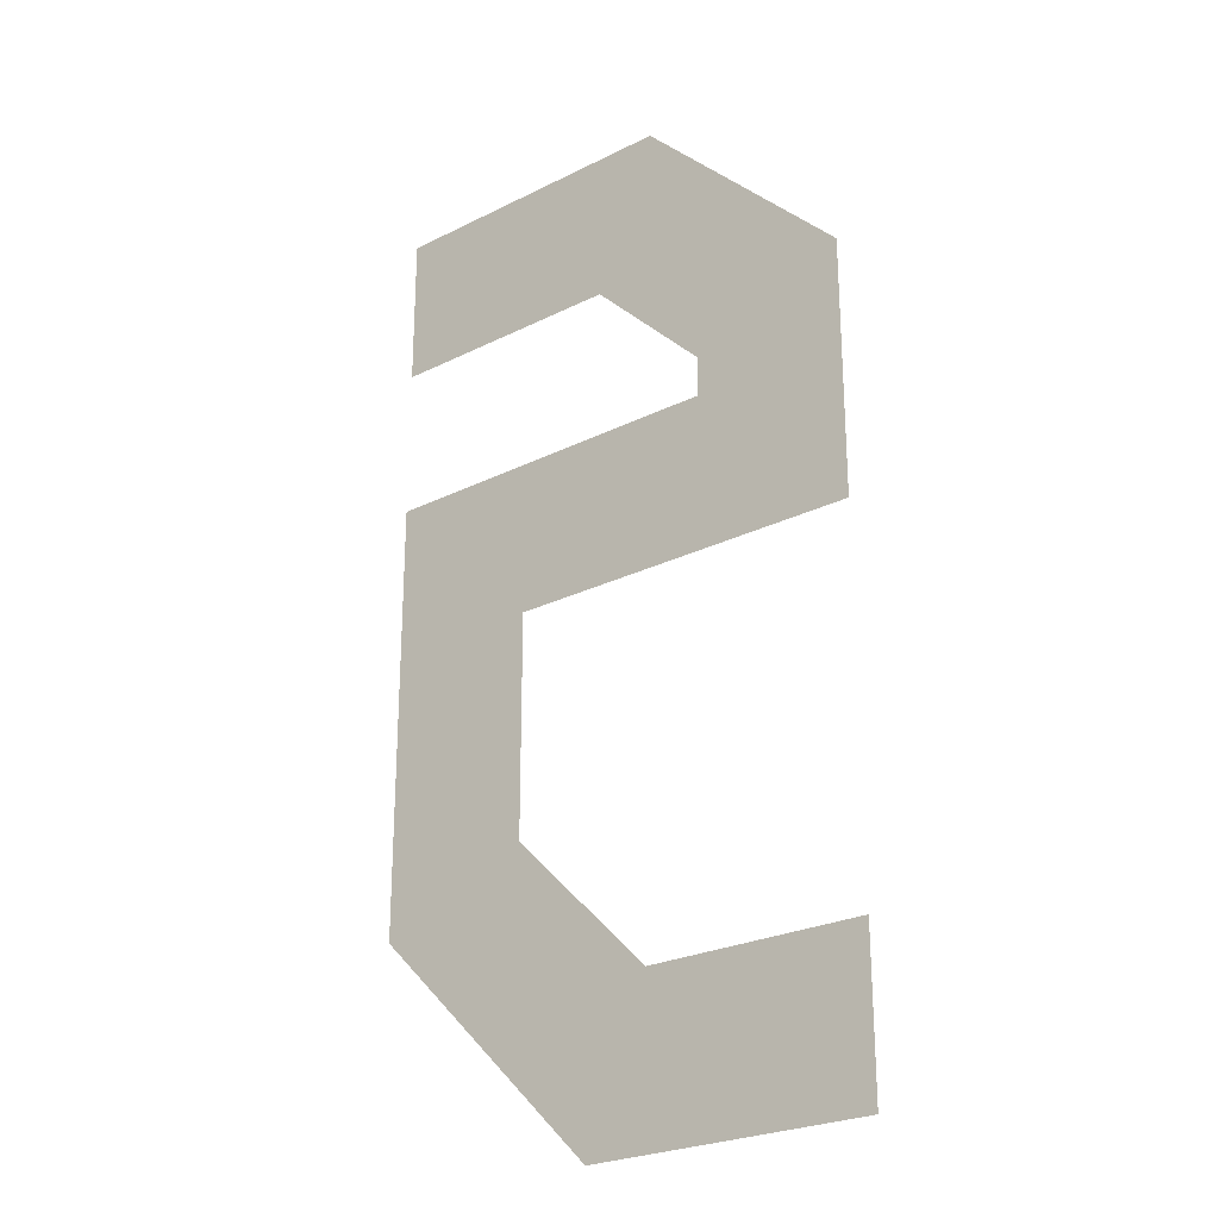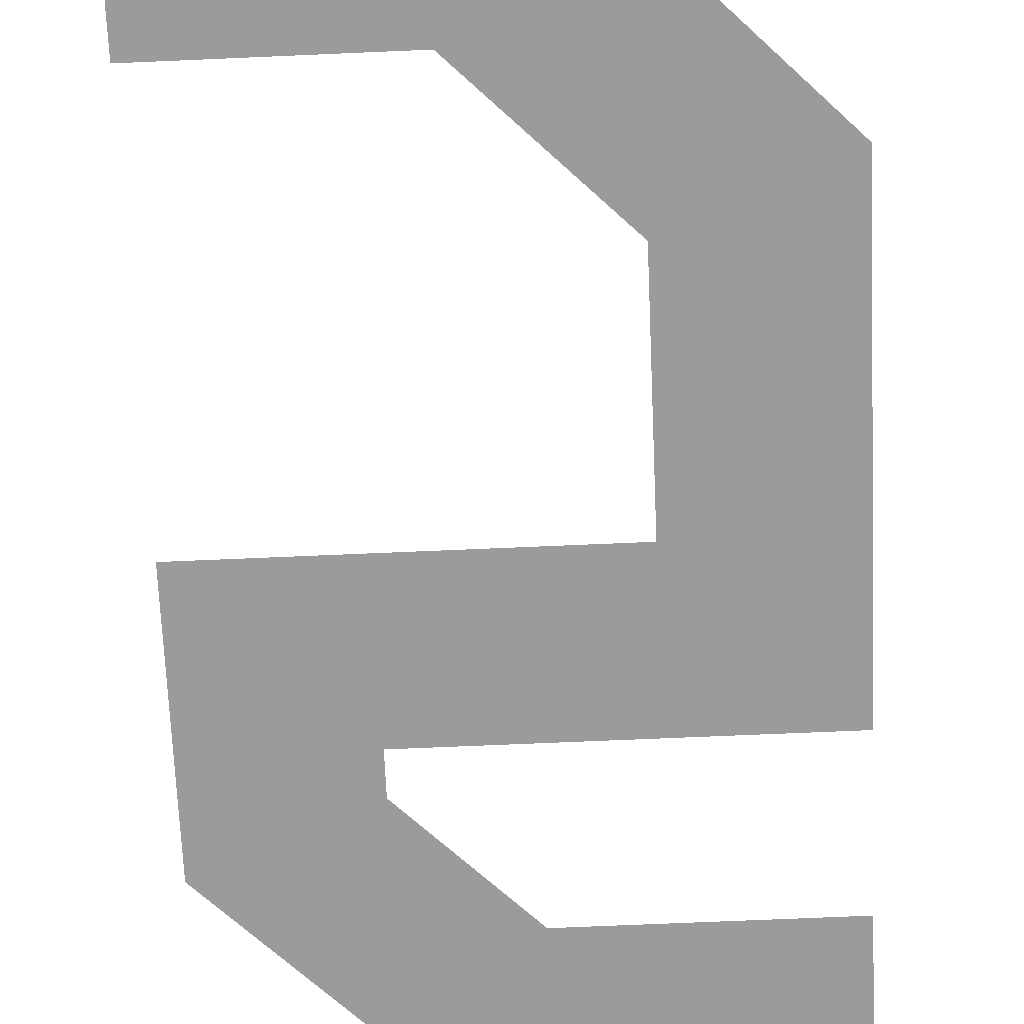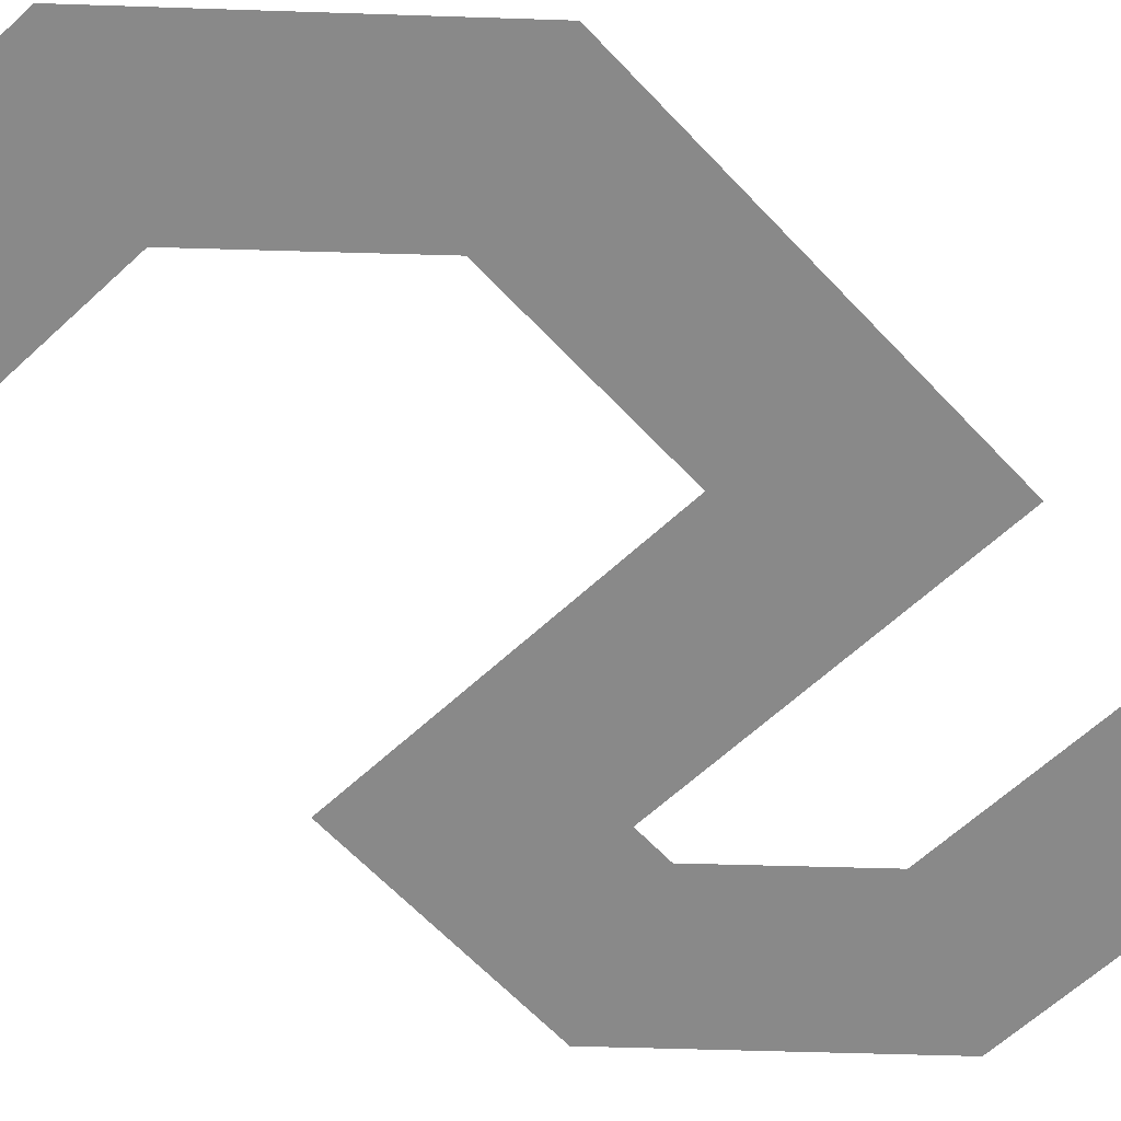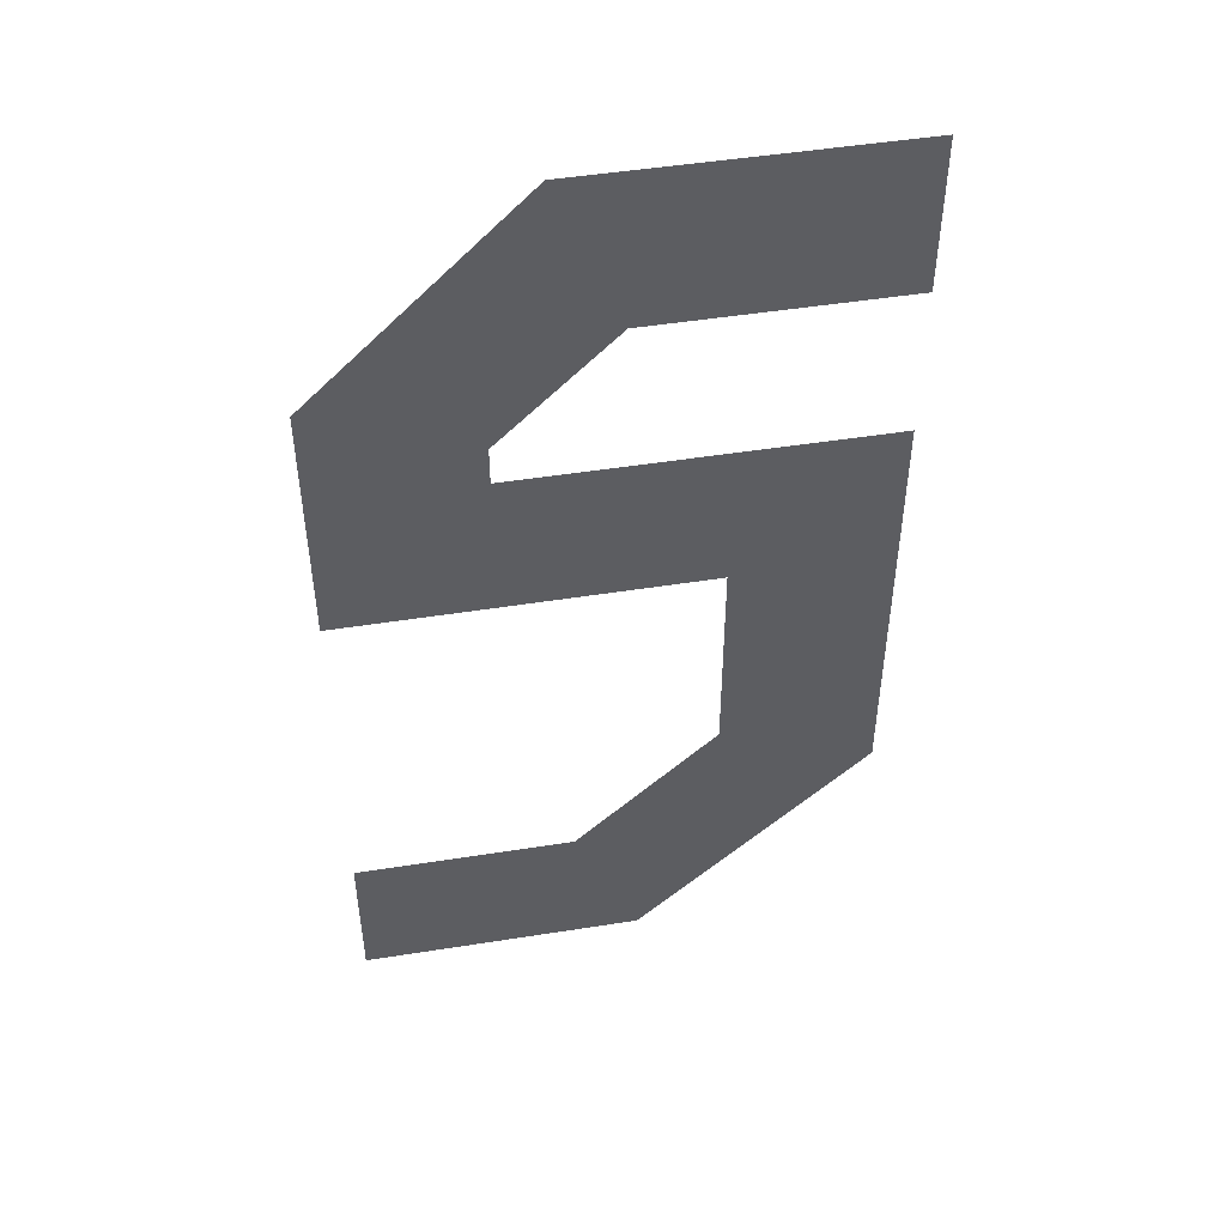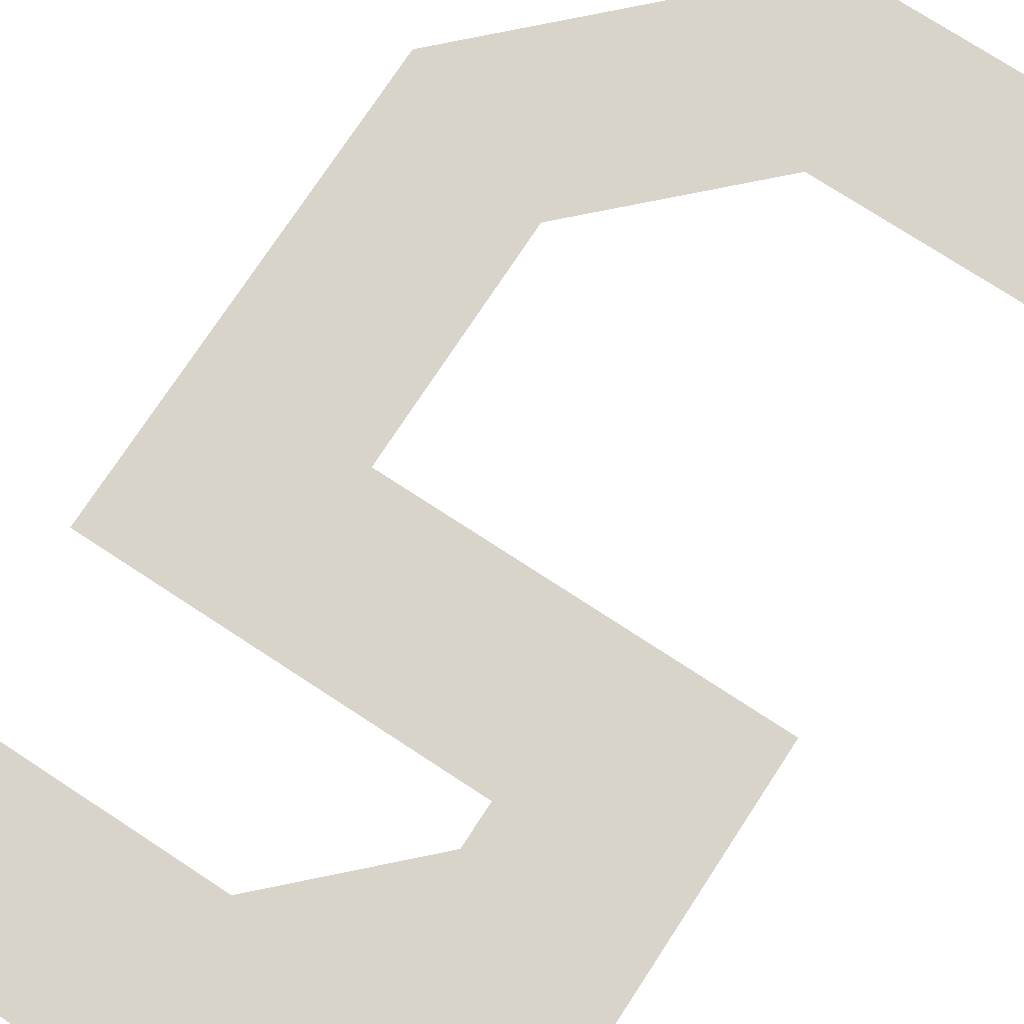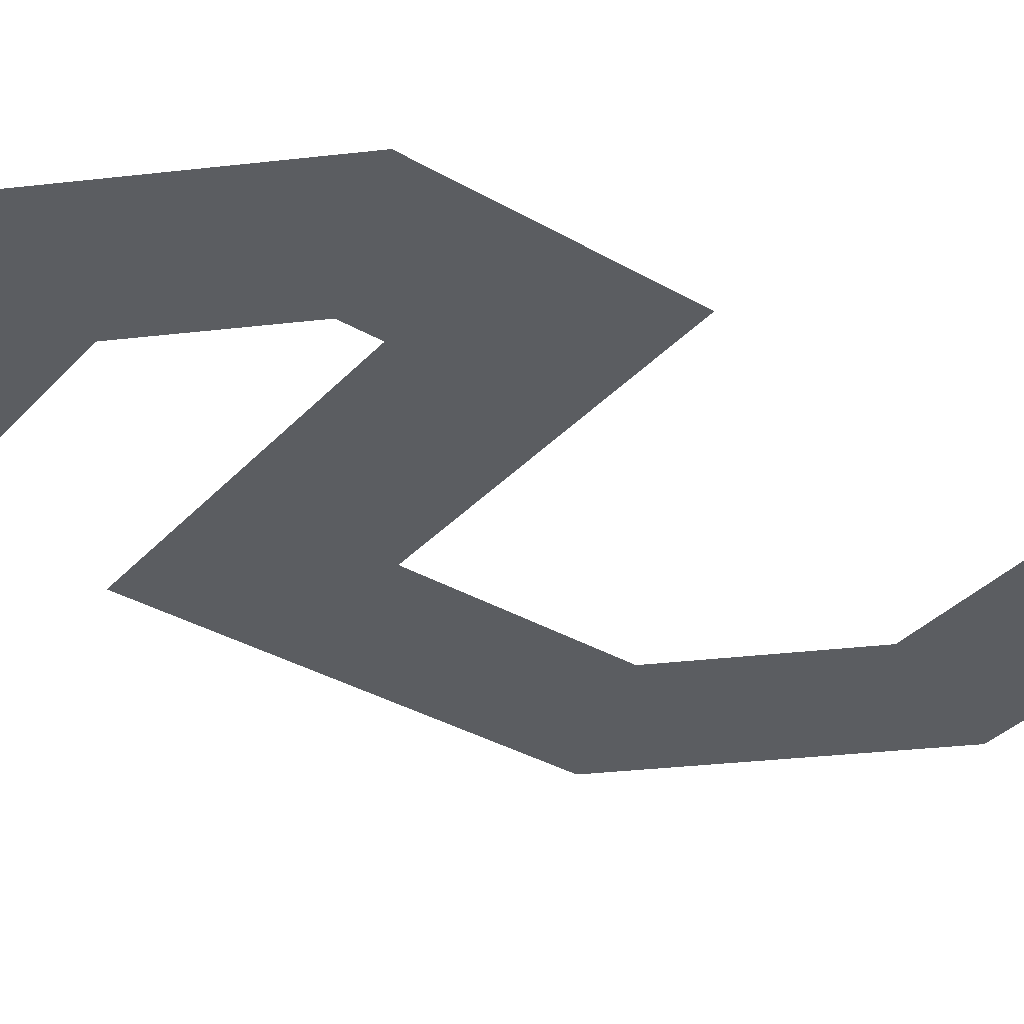
<metadata>
{"format":"obj","ext":"obj","renderer":"f3d","projection":"perspective","resolution":1024,"background":"white","views":[{"elev":-25.1,"azim":-140.9,"up":"+Y"},{"elev":-69.6,"azim":2.5,"up":"+Z"},{"elev":-63.2,"azim":43.1,"up":"+Z"},{"elev":48.8,"azim":-10.0,"up":"+Y"},{"elev":75.0,"azim":-146.8,"up":"+Z"},{"elev":-36.2,"azim":-126.8,"up":"+Z"}]}
</metadata>
<code>
o s_CUText.408
v 0 1.22 0
v -0.3625 1.22 0
v -0.5316 1.052 0
v -0.5316 0.9933 0
v 0 0.9933 0
v 0 0.3429 0
v -0.3429 0 0
v -0.7604 0 0
v -0.7604 0.2289 0
v -0.437 0.2289 0
v -0.2289 0.4354 0
v -0.2289 0.7644 0
v -0.7604 0.7644 0
v -0.7604 1.145 0
v -0.4548 1.448 0
v 0 1.448 0
f 6 8 7
f 6 10 8
f 10 9 8
f 6 11 10
f 5 11 6
f 5 12 11
f 5 13 12
f 5 4 13
f 4 14 13
f 3 14 4
f 2 14 3
f 2 15 14
f 16 2 1
f 16 15 2

</code>
